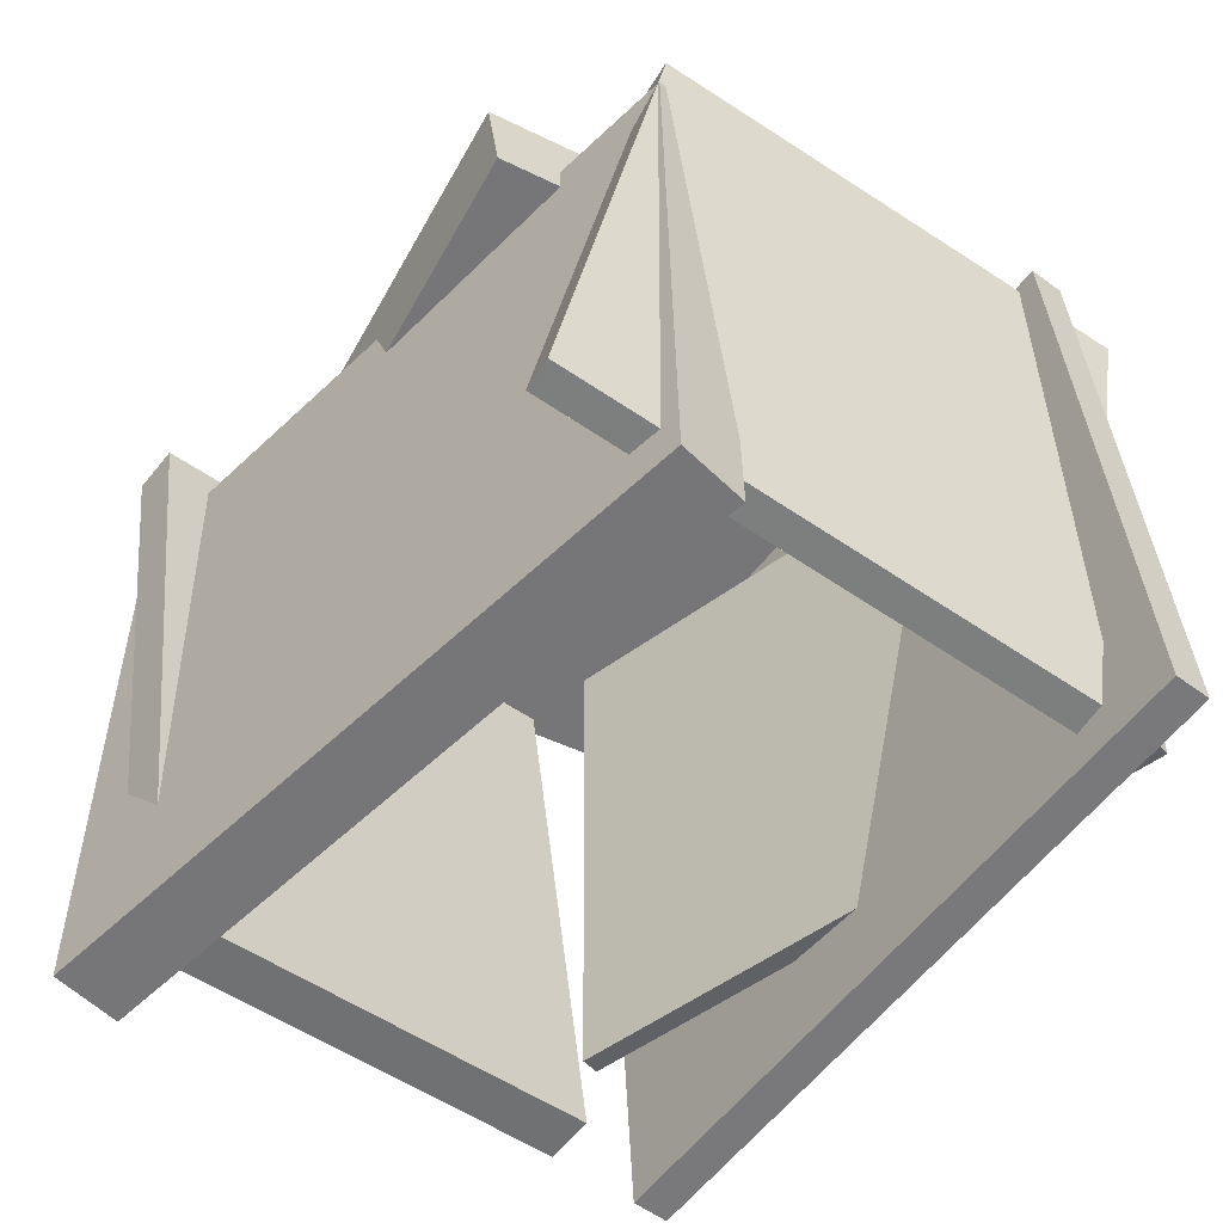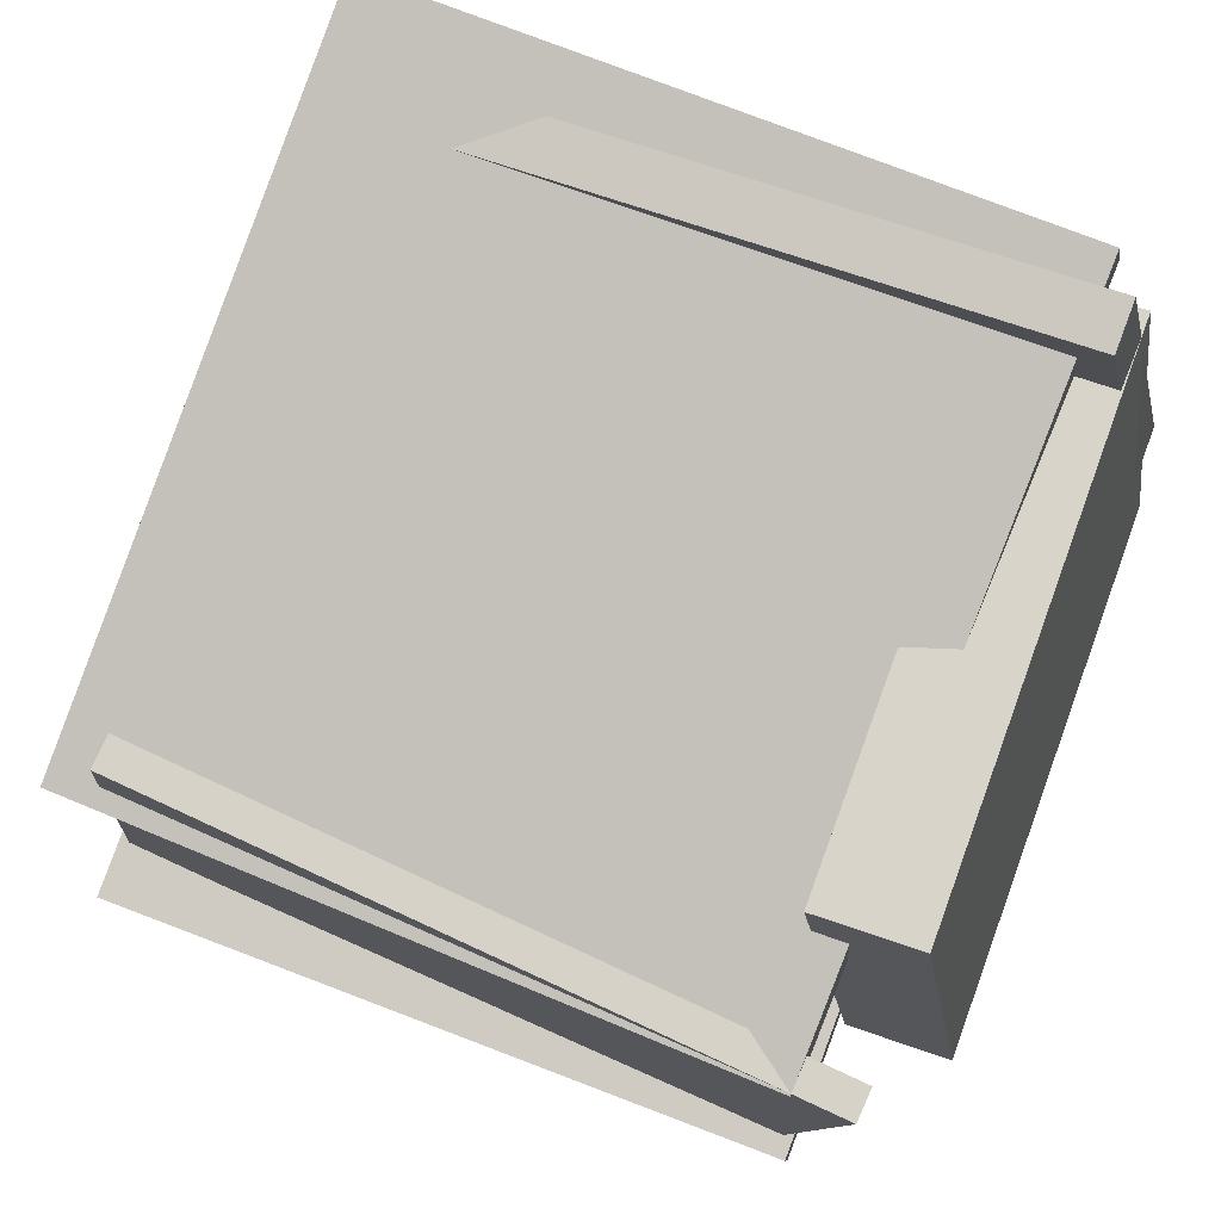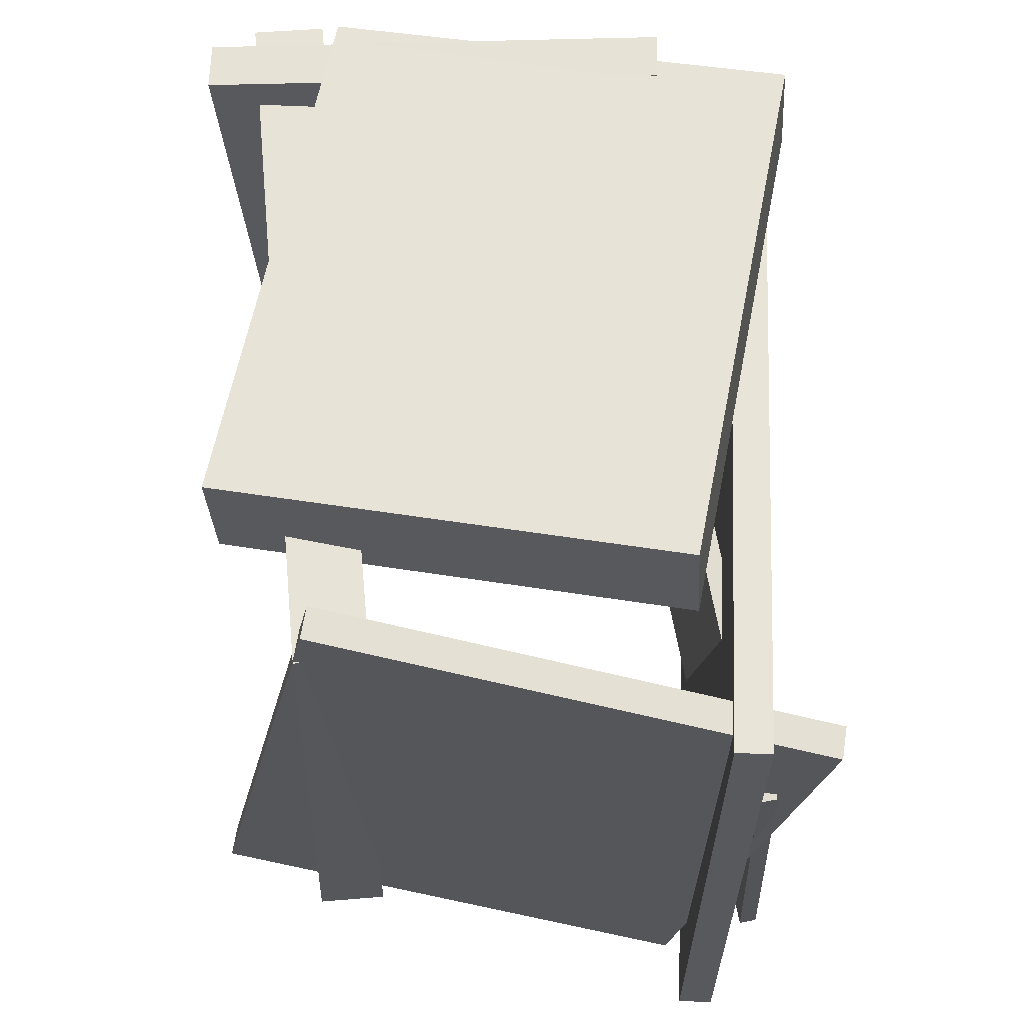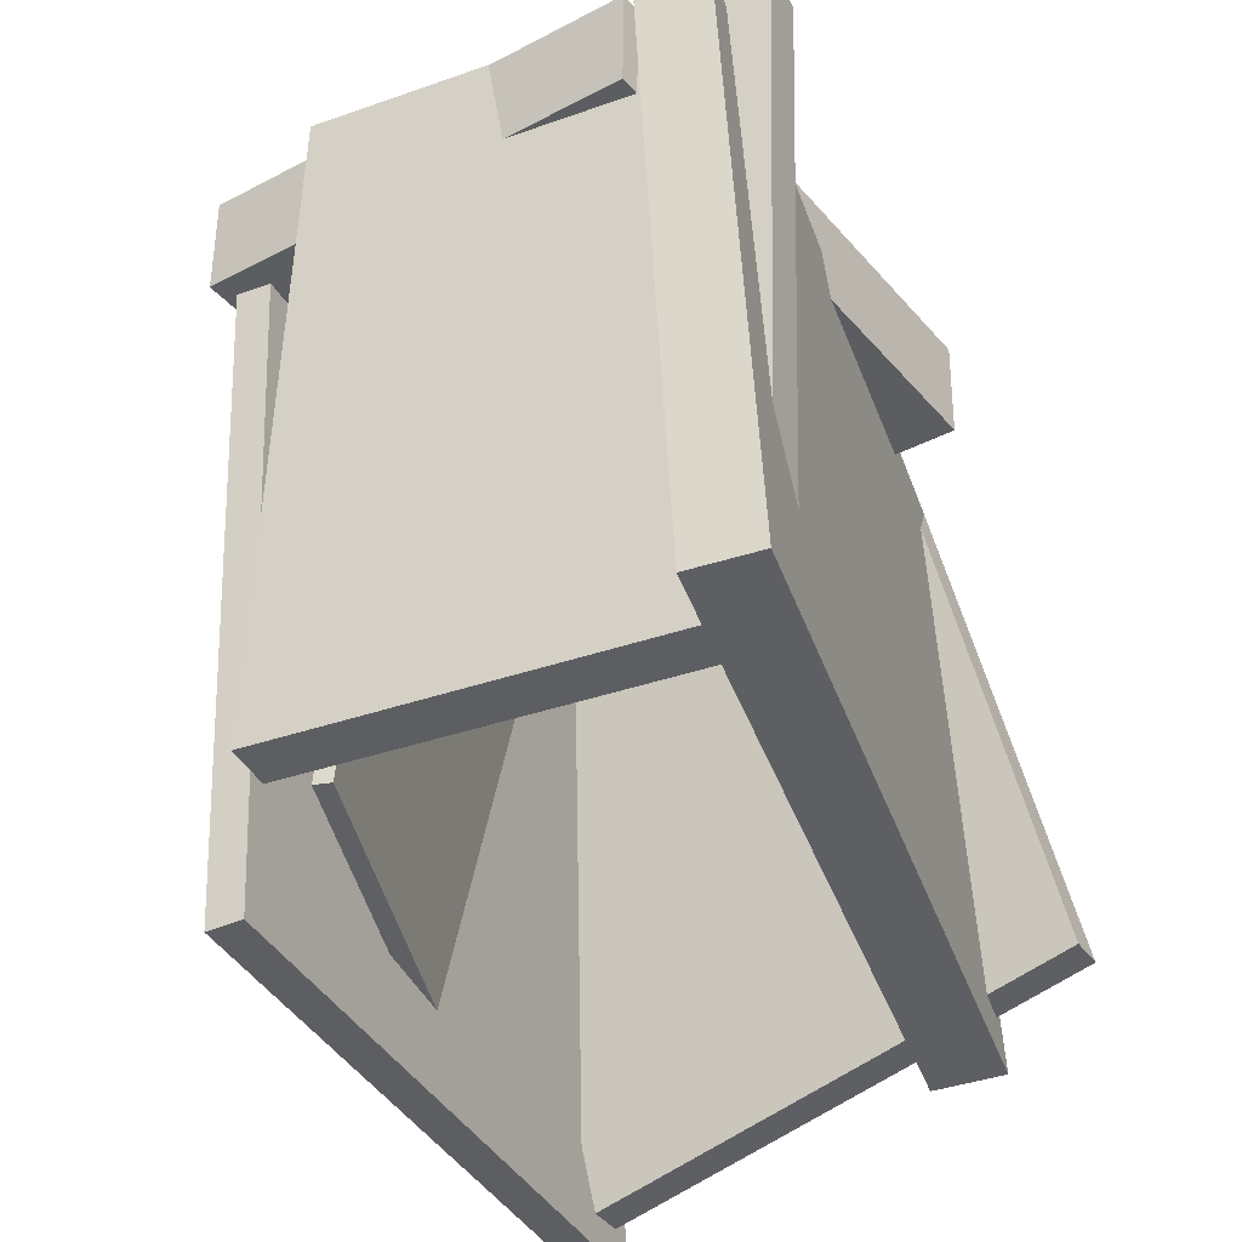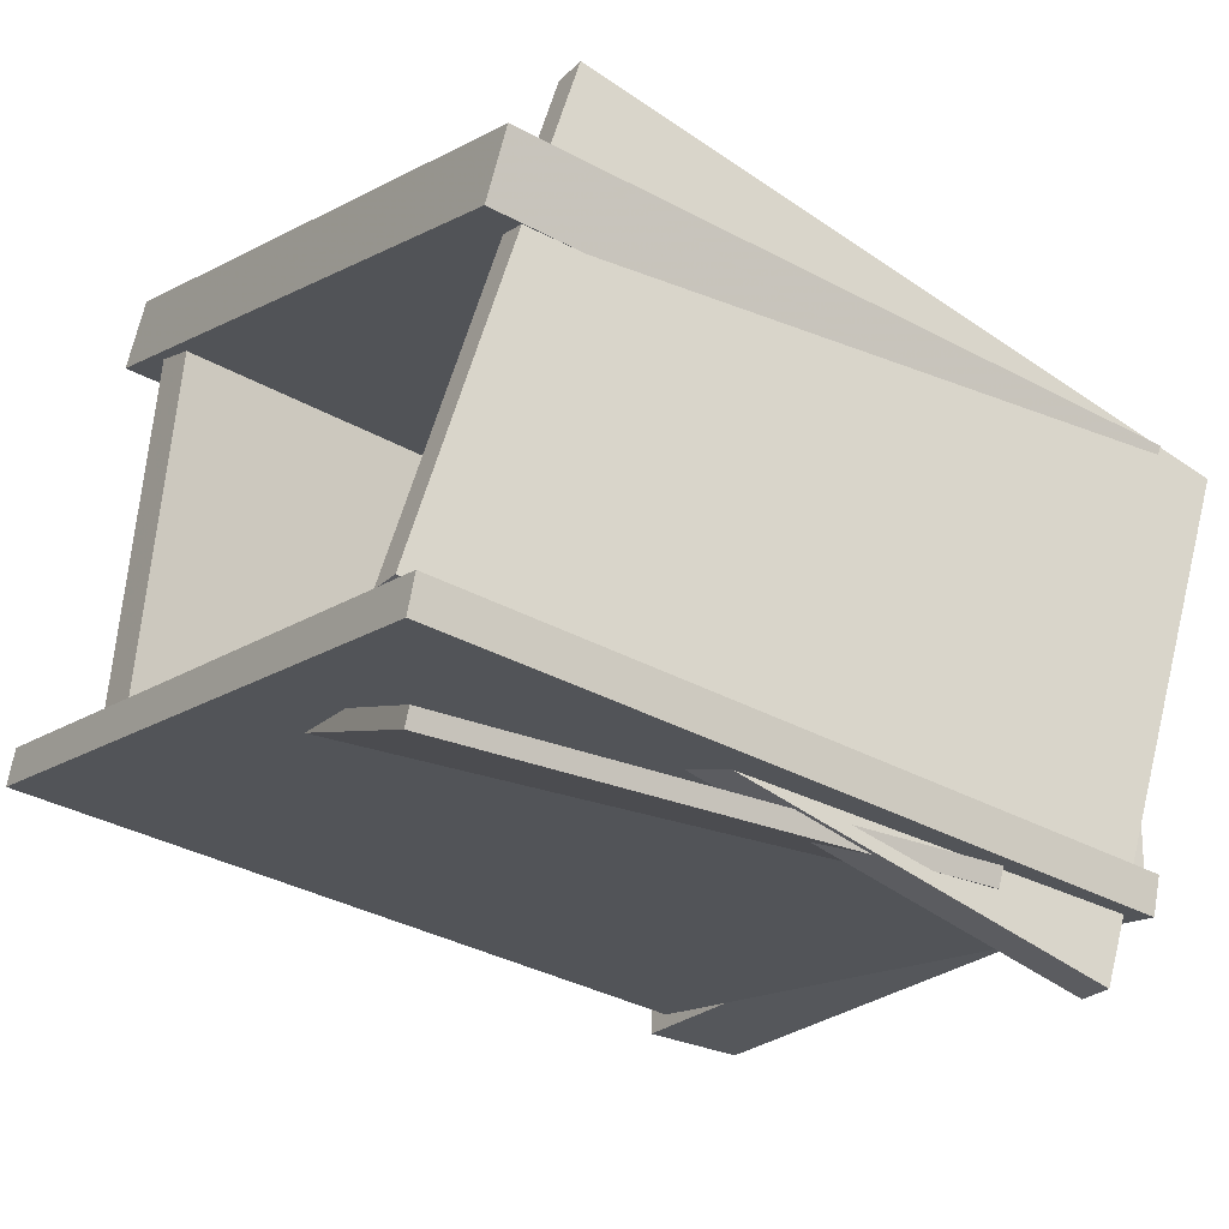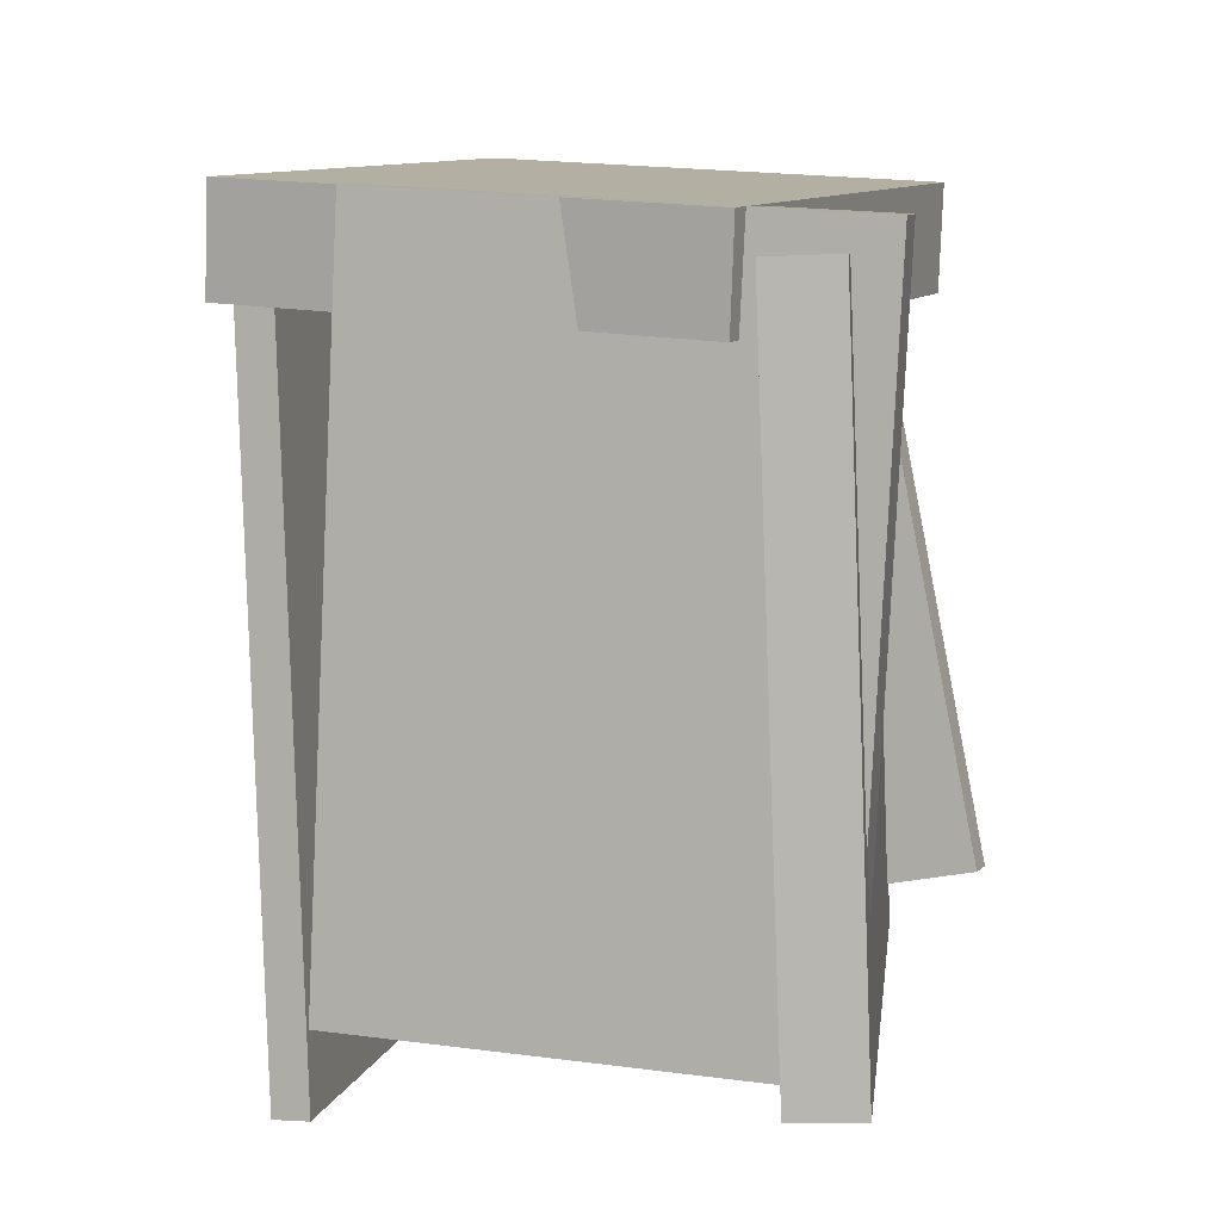
<metadata>
{"format":"obj","ext":"obj","renderer":"f3d","projection":"perspective","resolution":1024,"background":"white","views":[{"elev":-53.8,"azim":69.5,"up":"+Y"},{"elev":65.2,"azim":116.1,"up":"+Z"},{"elev":65.3,"azim":109.7,"up":"+Y"},{"elev":-43.4,"azim":-46.2,"up":"+Y"},{"elev":-36.5,"azim":58.5,"up":"+Z"},{"elev":4.1,"azim":-58.6,"up":"+Y"}]}
</metadata>
<code>
v -0.3693 -0.3848 -0.05202
v -0.3309 0.2747 -0.03318
v 0.3004 -0.4127 -0.441
v 0.3388 0.2468 -0.4221
v -0.3574 -0.386 -0.03155
v -0.319 0.2735 -0.01271
v 0.3123 -0.4139 -0.4205
v 0.3507 0.2456 -0.4017
f 1.0 7.0 5.0
f 1.0 3.0 7.0
f 1.0 4.0 3.0
f 1.0 2.0 4.0
f 3.0 8.0 7.0
f 3.0 4.0 8.0
f 5.0 7.0 8.0
f 5.0 8.0 6.0
f 1.0 5.0 6.0
f 1.0 6.0 2.0
f 2.0 6.0 8.0
f 2.0 8.0 4.0
v -0.3636 -0.4668 0.5775
v -0.4022 -0.4696 0.4947
v 0.489 -0.4247 0.1788
v 0.4504 -0.4275 0.09589
v -0.4104 0.4069 0.5698
v -0.449 0.4041 0.4869
v 0.4422 0.449 0.171
v 0.4036 0.4462 0.08815
f 9.0 15.0 13.0
f 9.0 11.0 15.0
f 9.0 12.0 11.0
f 9.0 10.0 12.0
f 11.0 16.0 15.0
f 11.0 12.0 16.0
f 13.0 15.0 16.0
f 13.0 16.0 14.0
f 9.0 13.0 14.0
f 9.0 14.0 10.0
f 10.0 14.0 16.0
f 10.0 16.0 12.0
v 0.3931 0.521 0.1667
v 0.2755 0.3969 -0.4743
v 0.4442 -0.3406 0.3242
v 0.3266 -0.4648 -0.3168
v 0.4353 0.5221 0.1588
v 0.3177 0.398 -0.4822
v 0.4864 -0.3396 0.3162
v 0.3687 -0.4637 -0.3247
f 17.0 23.0 21.0
f 17.0 19.0 23.0
f 17.0 20.0 19.0
f 17.0 18.0 20.0
f 19.0 24.0 23.0
f 19.0 20.0 24.0
f 21.0 23.0 24.0
f 21.0 24.0 22.0
f 17.0 21.0 22.0
f 17.0 22.0 18.0
f 18.0 22.0 24.0
f 18.0 24.0 20.0
v 0.2098 0.4391 -0.2637
v 0.1986 0.5725 -0.2514
v 0.3056 0.3924 0.3286
v 0.2943 0.5258 0.3409
v -0.5117 0.3678 -0.1527
v -0.523 0.5012 -0.1404
v -0.4159 0.3211 0.4396
v -0.4272 0.4545 0.4519
f 25.0 31.0 29.0
f 25.0 27.0 31.0
f 25.0 28.0 27.0
f 25.0 26.0 28.0
f 27.0 32.0 31.0
f 27.0 28.0 32.0
f 29.0 31.0 32.0
f 29.0 32.0 30.0
f 25.0 29.0 30.0
f 25.0 30.0 26.0
f 26.0 30.0 32.0
f 26.0 32.0 28.0
v -0.4803 0.3703 -0.1395
v -0.4101 -0.5459 -0.1516
v -0.4663 0.3708 -0.0948
v -0.396 -0.5454 -0.107
v 0.3537 0.4377 -0.4034
v 0.424 -0.4785 -0.4155
v 0.3678 0.4382 -0.3587
v 0.438 -0.478 -0.3709
f 33.0 39.0 37.0
f 33.0 35.0 39.0
f 33.0 36.0 35.0
f 33.0 34.0 36.0
f 35.0 40.0 39.0
f 35.0 36.0 40.0
f 37.0 39.0 40.0
f 37.0 40.0 38.0
f 33.0 37.0 38.0
f 33.0 38.0 34.0
f 34.0 38.0 40.0
f 34.0 40.0 36.0
v -0.4249 -0.4123 -0.06079
v -0.4857 -0.4173 -0.04071
v -0.4725 0.491 0.01877
v -0.5333 0.4861 0.03886
v -0.236 -0.4519 0.5013
v -0.2968 -0.4569 0.5214
v -0.2835 0.4515 0.5809
v -0.3443 0.4465 0.601
f 41.0 47.0 45.0
f 41.0 43.0 47.0
f 41.0 44.0 43.0
f 41.0 42.0 44.0
f 43.0 48.0 47.0
f 43.0 44.0 48.0
f 45.0 47.0 48.0
f 45.0 48.0 46.0
f 41.0 45.0 46.0
f 41.0 46.0 42.0
f 42.0 46.0 48.0
f 42.0 48.0 44.0

</code>
